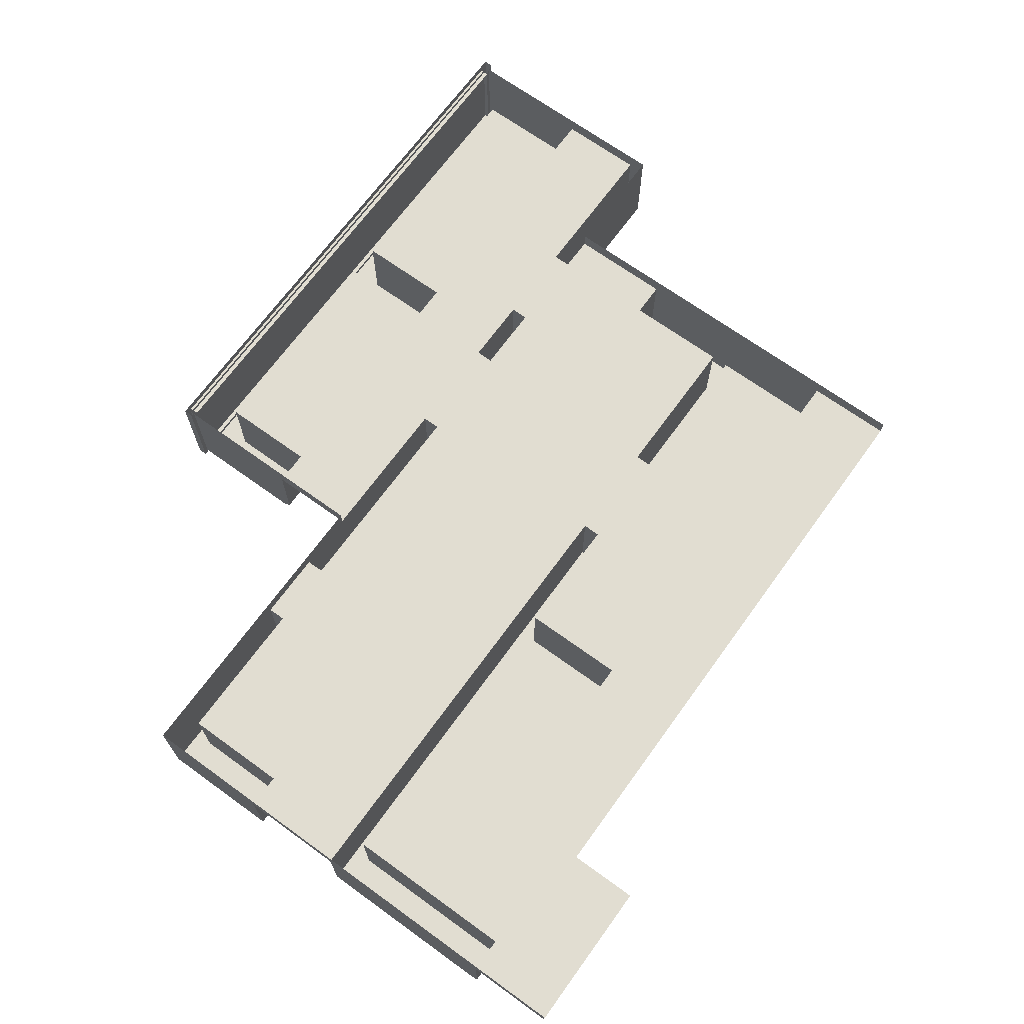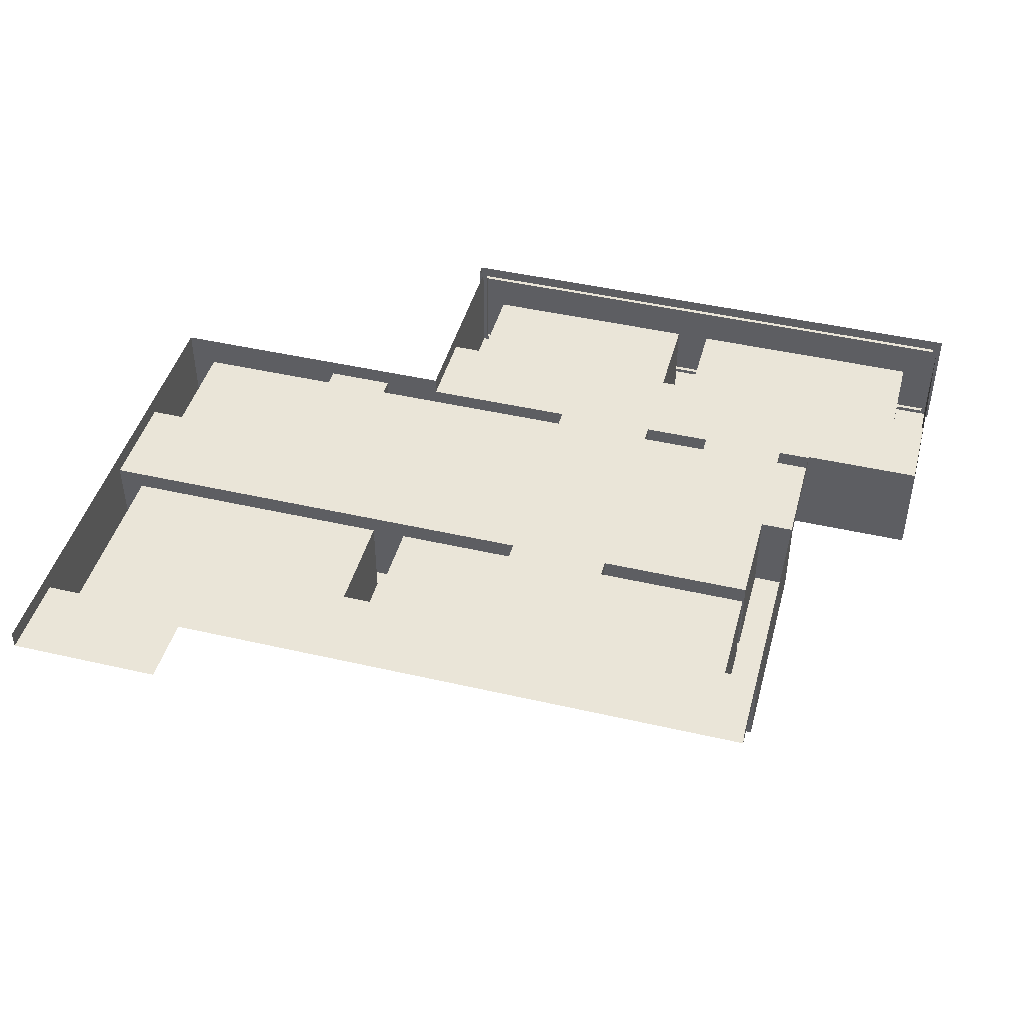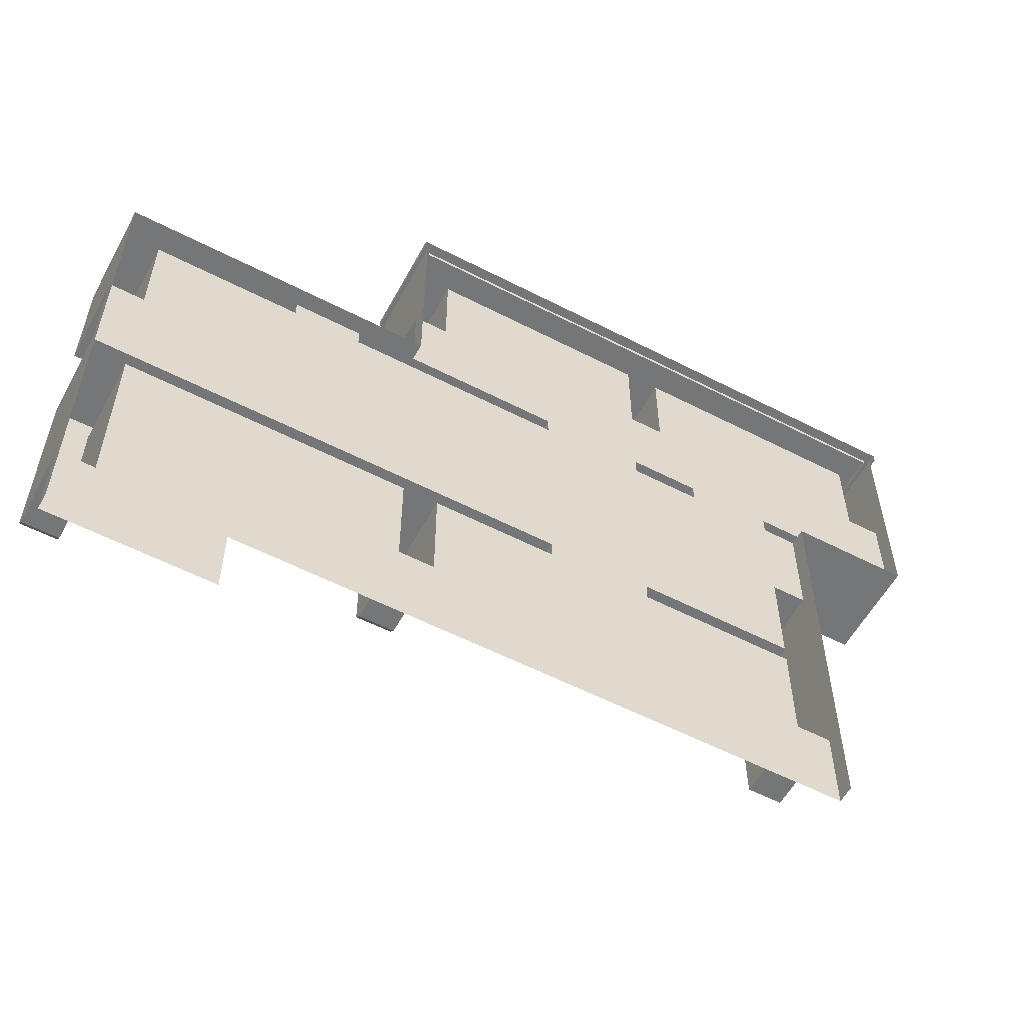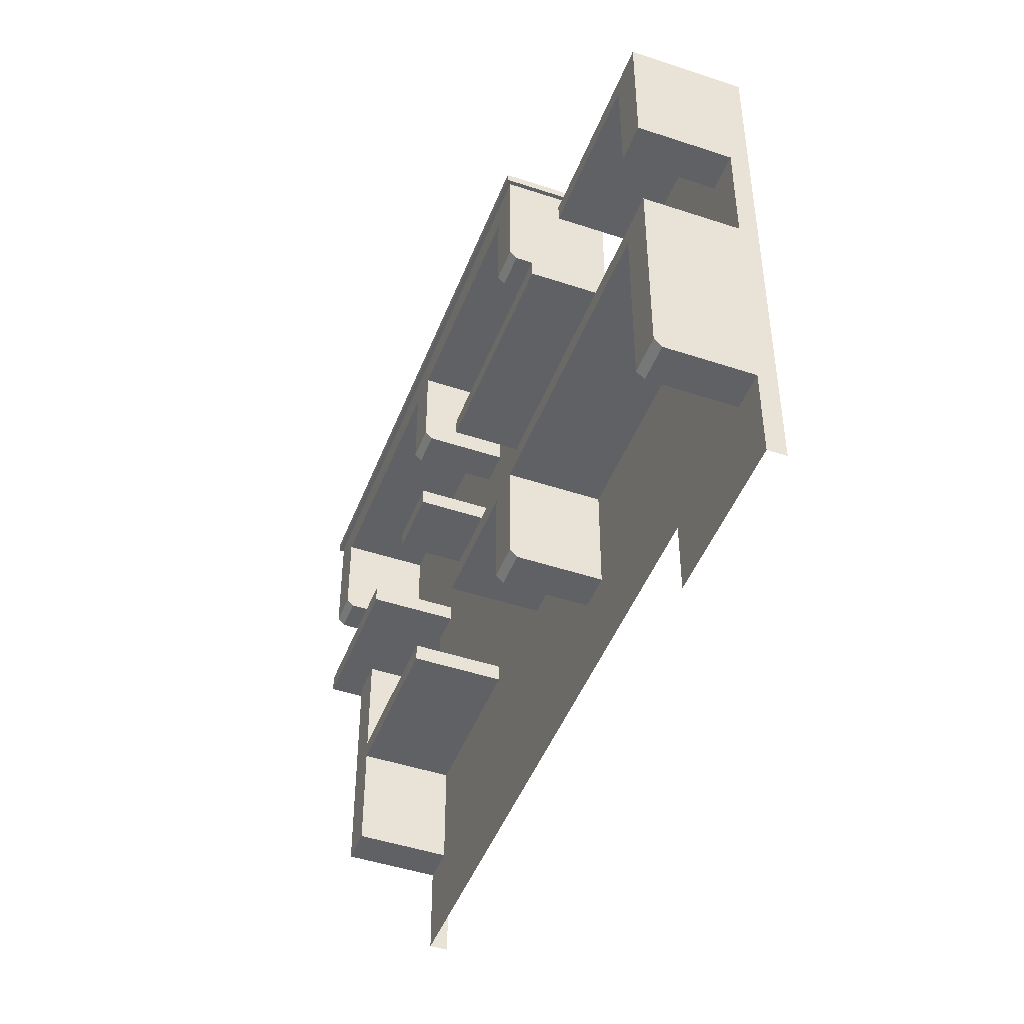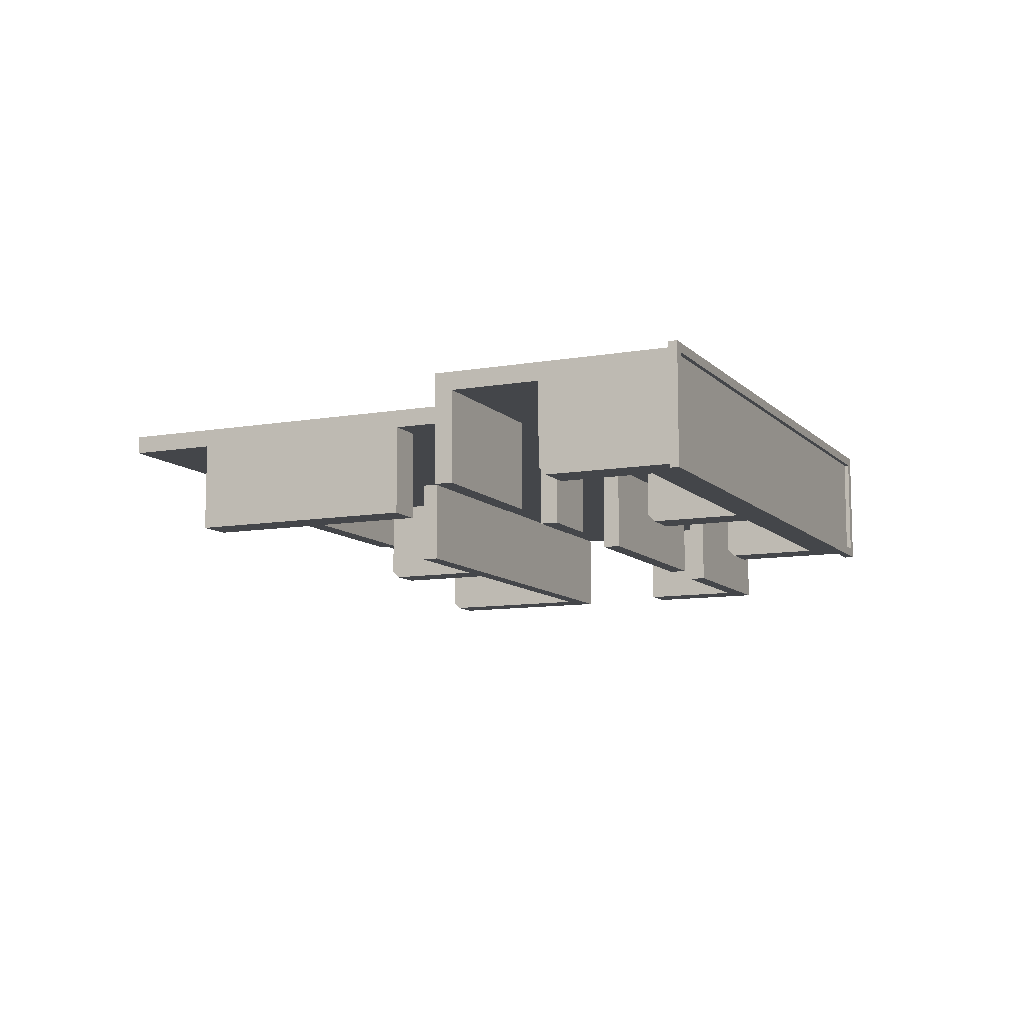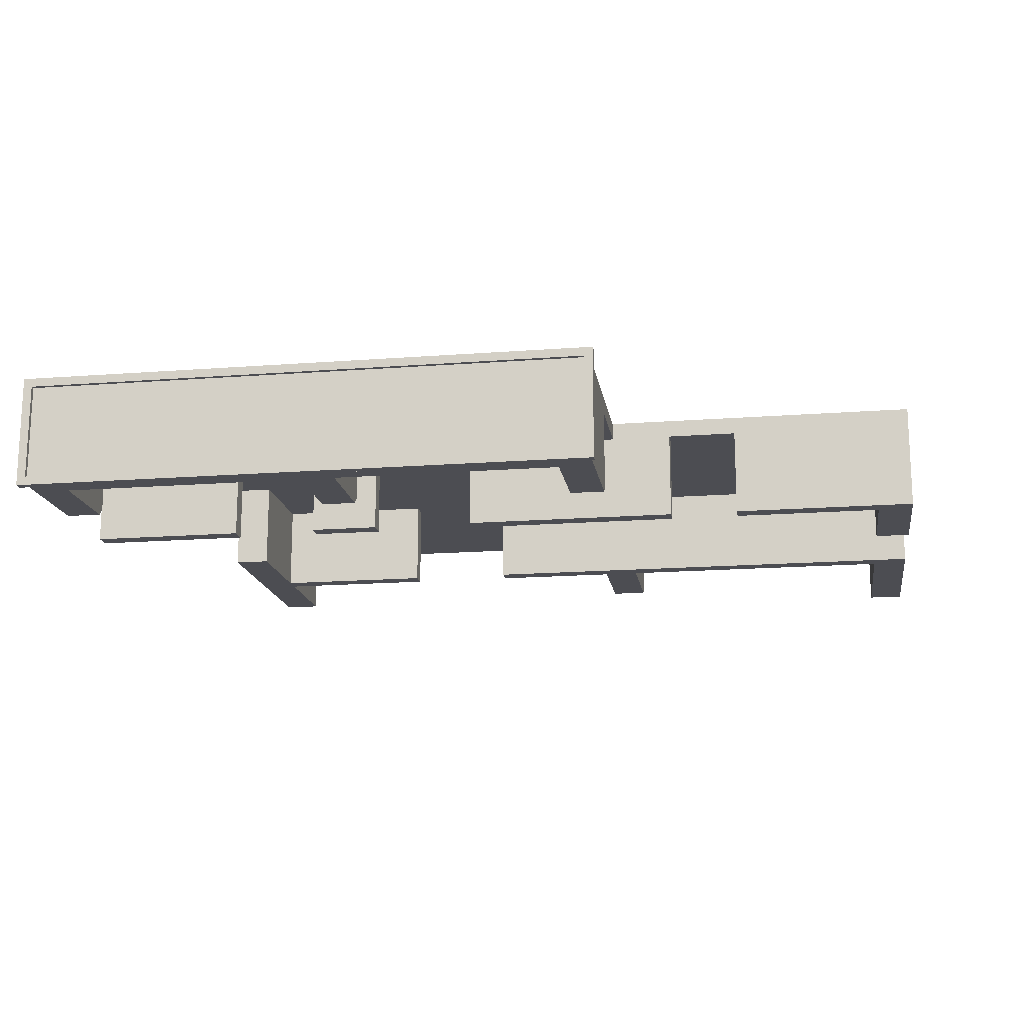
<metadata>
{"format":"obj","ext":"obj","renderer":"f3d","projection":"perspective","resolution":1024,"background":"white","views":[{"elev":68.8,"azim":-54.1,"up":"+Z"},{"elev":44.7,"azim":15.0,"up":"+Z"},{"elev":-56.7,"azim":-28.3,"up":"+Y"},{"elev":-46.8,"azim":-110.7,"up":"+Y"},{"elev":-9.8,"azim":114.6,"up":"+Z"},{"elev":-16.3,"azim":-171.0,"up":"+Z"}]}
</metadata>
<code>
g default
v -4.125 18.62 -1.625
v 12.62 18.62 -1.625
v -4.125 18.88 -1.625
v 12.62 18.88 -1.625
v 12.38 18.88 -1.375
v 12.38 18.62 -1.375
v -3.875 18.88 -1.375
v -3.875 18.62 -1.375
v -4.125 18.62 1.625
v -4.125 18.88 1.625
v 12.62 18.62 1.625
v 12.62 18.88 1.625
v -3.875 18.88 1.375
v -3.875 18.62 1.375
v 12.38 18.88 1.375
v 12.38 18.62 1.375
v 12.5 18.75 -1.5
v 12.5 18.75 1.5
v -13 -2 1.5
v -13 0.5 1
v 11.5 17.75 -1.5
v 4.5 17.75 -1.5
v 9 0 1
v 3.5 17.75 -1.5
v -4 18.75 1.5
v -4 18.75 -1.5
v -3 17.75 -1.5
v -4 0 1
v 3.5 12.5 -1.5
v 0.5 12.5 -1.5
v -5.75 12.5 -1.5
v -13 12.5 -1.5
v -13 12.5 1.5
v -4 12.5 1.5
v 12.5 12 1.5
v 12.5 12.5 1
v 12.5 12.5 -1.5
v 5.5 12.5 -1.5
v 3.5 12 -1.5
v 0.5 12 -1.5
v -5.75 12 -1.5
v 12.5 12 -1.5
v 5.5 12 -1.5
v -13 0.7 -1.5
v -12 12 -1.5
v -12 0.7 -1.5
v -12 0.5 1
v -13 6 1
v -13 6 -1.5
v -12 5.5 -1.5
v -4 5.5 -1.5
v -3 5.5 -1.5
v 3.5 5.5 -1.5
v 0.5 6 -1.5
v 3.5 6 -1.5
v 9 12 1.5
v 9 0 1.5
v 9 2.5 -1.5
v 9 9 -1.5
v 8 12 -1.5
v 8 12.5 -1.5
v 8 2.5 -1.5
v 8 5.5 -1.5
v 8 6 -1.5
v -12 9 -1.5
v -13 9 -1.5
v -13 9 1
v 8 9 -1.5
v 0.5 5.5 -1.5
v 12.5 15 1
v 11.5 15 1
v 11.5 17.75 1
v 3.5 17.75 1
v 3.5 15 1
v -3 15 1
v -3 17.75 1
v 3.5 5.5 1
v 8 2.5 1
v -3 2.5 1
v 0.5 5.5 1
v 9 2.5 1
v -4 15 1
v 3.5 6 1
v 0.5 6 1
v 9 9 1
v -5.75 12 1
v -12 9 1
v -12 12 1
v 0.5 12 1
v 3.5 12 1
v 5.5 12 1
v 9 12 1
v 8 12 1
v 8 9 1
v 8 5.5 1
v 8 12.5 1
v 5.5 12.5 1
v 4.5 15 1
v 4.5 17.75 1
v 8 6 1
v -3 5.5 1
v 3.5 12.5 1
v 0.5 12.5 1
v -4 12.5 1
v -12 5.5 1
v -4 5.5 1
v -4 2.5 1
v -5.75 12.5 1
v -7.75 12.5 1
v -7.75 12.5 -1.5
v -7.75 12 -1.5
v -7.75 12 1
v -8.5 0 1
v -4 2.5 -1.3
v -4 2.7 -1.5
v -3 2.5 -1.3
v -3 2.7 -1.5
v -13 0.5 -1.3
v -12 0.5 -1.3
v 12.5 15.2 -1.5
v 12.5 15 -1.3
v 11.5 15 -1.3
v 11.5 15.2 -1.5
v 4.5 15 -1.3
v 4.5 15.2 -1.5
v 3.5 15 -1.3
v 3.5 15.2 -1.5
v -3 15 -1.3
v -3 15.2 -1.5
v -4 15 -1.3
v -4 15.2 -1.5
v -12 -2 1
v -13 -2 1
v -8.5 -2 1
g left_house_lp
f 7 5 4 3
f 1 3 4 2
f 8 1 2 6
f 7 8 6 5
f 1 8 14 9
f 8 7 13 14
f 7 3 10 13
f 3 1 9 10
f 5 6 16 15
f 6 2 11 16
f 2 4 12 11
f 4 5 15 12
f 14 13 15 16
f 13 10 12 15
f 120 123 21 17
f 70 17 18
f 118 119 47 20
f 22 125 127 24
f 18 17 26 25
f 17 22 24 26
f 73 74 75 76
f 26 24 27
f 27 129 131 26
f 31 30 40 41
f 35 42 37 36
f 61 37 42 60
f 29 38 43 39
f 77 78 79 80
f 51 52 117 115
f 49 50 46 44
f 45 32 110 111
f 49 54 52 51
f 83 77 80 84
f 66 67 33 32
f 32 45 65 66
f 112 87 88
f 63 58 62
f 64 59 58 63
f 93 92 85 94
f 77 95 78
f 55 64 63 53
f 91 93 94 90
f 97 96 93 91
f 72 71 98 99
f 17 21 22
f 48 67 87 84
f 33 67 48 19
f 68 59 64
f 90 94 100 83
f 89 90 83 84
f 84 87 112 86
f 80 79 101
f 54 69 52
f 35 36 70 18
f 98 71 96 97
f 74 98 97 102
f 75 74 102 103
f 82 75 103 104
f 21 123 122 71
f 24 127 126 74
f 27 24 73 76
f 26 131 130 82
f 55 53 77 83
f 69 54 84 80
f 58 59 85 81
f 65 45 88 87
f 45 111 112 88
f 41 40 89 86
f 39 43 91 90
f 60 42 35 92
f 60 92 93
f 59 68 94 85
f 53 63 95 77
f 63 62 78 95
f 61 60 93 96
f 43 38 97 91
f 22 21 72 99
f 66 65 87 67
f 68 64 100 94
f 64 55 83 100
f 54 49 48 84
f 52 69 80 101
f 37 61 96 36
f 126 124 98 74
f 38 29 102 97
f 130 128 75 82
f 30 31 104 103
f 110 32 33 109
f 46 50 47 119
f 51 115 114 107
f 58 81 78 62
f 23 78 81
f 107 79 23 28 113
f 114 116 79 107
f 122 121 70 71
f 71 70 36 96
f 84 86 89
f 51 50 49
f 105 50 51 106
f 107 105 106
f 110 109 112 111
f 109 108 86 112
f 108 31 41 86
f 39 90 102 29
f 90 89 103 102
f 89 40 30 103
f 33 34 108 109
f 108 34 104 31
f 34 25 82 104
f 82 25 26
f 35 56 92
f 56 85 92
f 56 57 81 85
f 57 23 81
f 79 52 101
f 44 118 20 49
f 98 22 99
f 75 27 76
f 114 115 117 116
f 118 44 46 119
f 120 121 122 123
f 125 124 126 127
f 129 128 130 131
f 51 107 106
f 116 117 52 79
f 24 74 73
f 21 71 72
f 128 129 27 75
f 124 125 22 98
f 70 121 120 17
f 19 48 20 133
f 20 47 132 133
f 47 113 134 132
f 49 20 48
f 47 50 105
f 23 79 78
f 47 105 107 113

</code>
